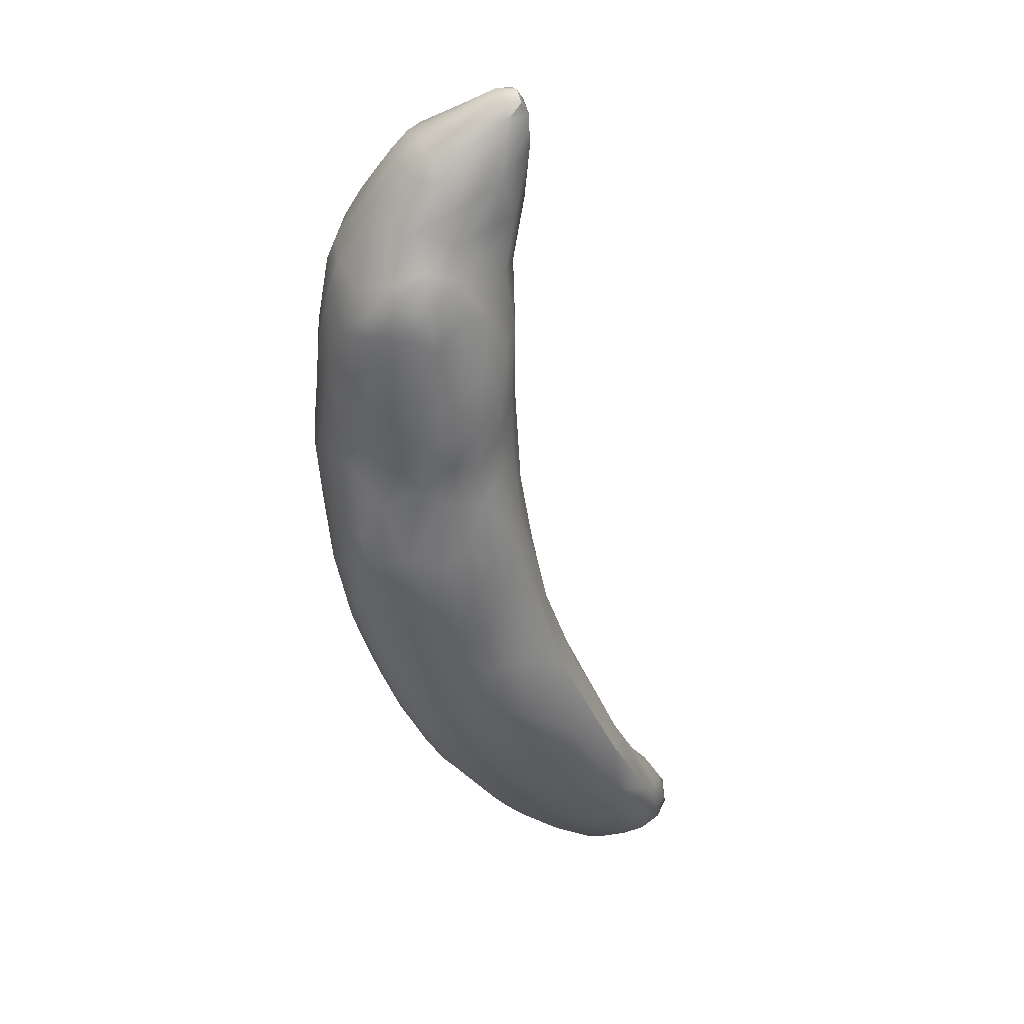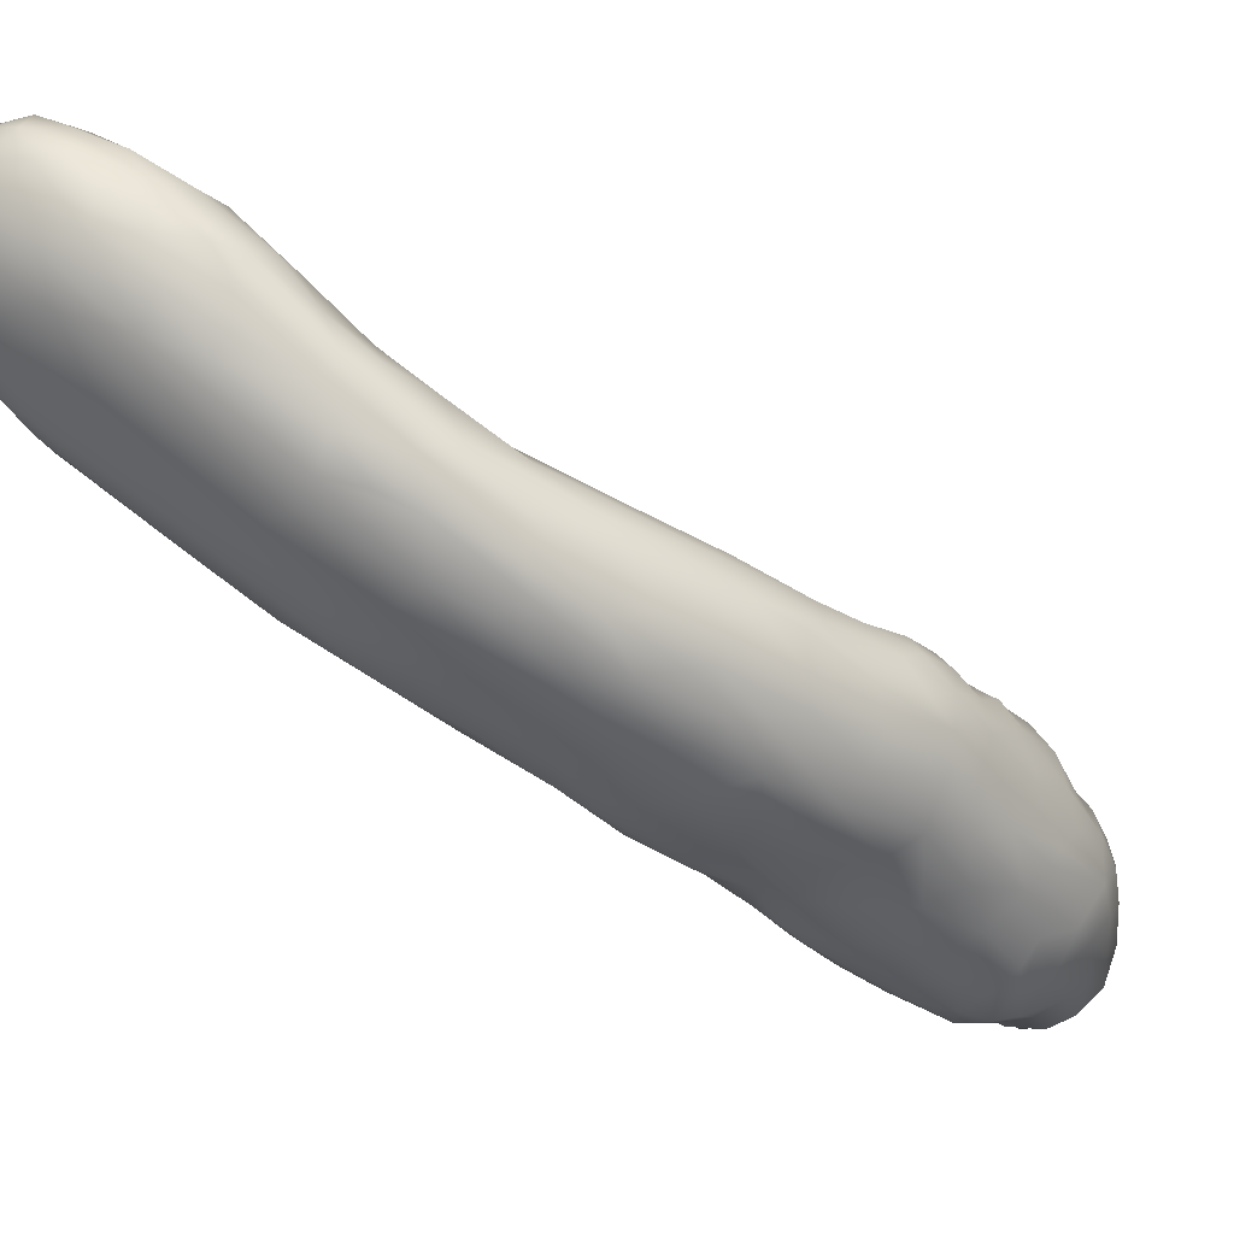
<metadata>
{"format":"obj","ext":"obj","renderer":"f3d","projection":"perspective","resolution":1024,"background":"white","views":[{"elev":7.7,"azim":172.5,"up":"+Y"},{"elev":-1.3,"azim":42.4,"up":"+Z"}]}
</metadata>
<code>
v 1.275 -80.65 1537
v 0.355 -80.84 1538
v 1.8 -78.68 1536
v 1.585 -79.7 1537
v 1.312 -79.74 1537
v 1.632 -79.91 1536
v 1.422 -79.35 1537
v 0.8292 -80.71 1537
v 1.015 -80.84 1538
v 1.621 -79.81 1537
v 0.5382 -80.8 1538
v 0.5418 -80.99 1537
v 1.785 -79.33 1537
v 1.848 -79.02 1536
v 0.465 -80.68 1537
v 1.476 -79.16 1537
v 0.8609 -80.18 1537
v 1.382 -79.28 1536
v 1.608 -80.15 1537
v 0.6744 -80.83 1538
v 1.222 -78.59 1536
v 1.268 -78.03 1536
v 1.423 -79.48 1537
v 1.481 -78.94 1537
v 1.301 -78.97 1536
v 0.9686 -80.77 1538
v 1.808 -79.45 1537
v 1.242 -80.32 1537
v 1.272 -77.99 1536
v 1.53 -80.13 1537
v 1.722 -79.32 1536
v 1.844 -78.82 1536
v 1.2 -78.63 1536
v 1.282 -78.75 1536
v 1.069 -79.54 1537
v 1.705 -79.75 1536
v 1.667 -78.4 1536
v 0.6484 -80.72 1538
v 1.826 -79.44 1537
v 0.6571 -81 1538
v 1.763 -79.65 1537
v 1.855 -79.22 1537
v 1.835 -79.04 1537
v 1.709 -79.85 1537
v 1.408 -80.49 1537
v 1.43 -79.86 1536
v 0.3315 -80.96 1538
v 1.188 -78.55 1536
v 1.15 -79 1536
v 1.581 -79.07 1537
v 1.191 -80.6 1537
v 1.376 -78.11 1536
v 0.5039 -80.69 1538
v 1.092 -80.83 1537
v 1.828 -78.85 1536
v 1.743 -78.96 1536
v 0.8983 -80.13 1537
v 1.762 -79.22 1537
v 0.8184 -80.17 1537
v 1.853 -79.26 1536
v 0.7313 -80.75 1538
v 1.371 -78.2 1536
v 1.62 -80.07 1537
v 1.817 -78.55 1536
v 1.55 -78.29 1536
v 1.757 -79.72 1537
v 1.406 -78.07 1536
v 1.677 -78.4 1536
v 0.4396 -81.01 1537
v 1.261 -80.47 1537
v 1.659 -78.5 1536
v 1.54 -79.64 1536
v 1.246 -78.02 1536
v 1.393 -78.5 1536
v 1.449 -78.17 1536
v 1.676 -79.52 1537
v 1.785 -79.68 1537
v 0.7314 -81.03 1538
v 0.8066 -80.91 1537
v 1.238 -78.79 1536
v 0.5857 -80.62 1538
v 1.194 -79.12 1536
v 0.6253 -80.47 1537
v 1.276 -78 1536
v 1.192 -78.14 1536
v 0.8777 -81 1538
v 0.5788 -80.89 1537
v 1.509 -78.6 1536
v 1.498 -78.74 1536
v 1.158 -78.29 1536
v 1.376 -78.86 1536
v 1.098 -80.65 1538
v 0.4916 -80.82 1537
v 1.585 -79.28 1536
v 1.255 -79.42 1537
v 1.594 -78.23 1536
v 1.178 -78.03 1536
v 0.8805 -80.97 1538
v 1.797 -79.26 1536
v 1.496 -79.38 1536
v 0.593 -80.76 1537
v 0.8773 -80.68 1538
v 1.499 -78.2 1536
v 1.197 -78.04 1536
v 0.4107 -80.8 1537
v 0.6497 -80.53 1537
v 0.9959 -80.32 1537
v 0.6127 -80.66 1538
v 1.575 -79.35 1537
v 0.5948 -81.05 1537
v 0.8595 -80.07 1537
v 1.388 -78.04 1536
v 1.105 -79.5 1536
v 1.169 -80.67 1537
v 1.724 -79.88 1537
v 1.267 -78.44 1536
v 0.8288 -80.61 1538
v 1.489 -78.11 1536
v 1.58 -78.21 1536
v 1.348 -80.03 1536
v 0.4053 -80.87 1538
v 1.452 -80.36 1537
v 1.12 -80.8 1537
v 1.333 -79.06 1537
v 1.757 -79.53 1536
v 0.4952 -81.07 1538
v 0.3935 -81.04 1538
v 1.771 -78.49 1536
v 1.265 -79.43 1536
v 1.521 -78.15 1536
v 1.152 -79.76 1536
v 1.232 -80.67 1537
v 1.384 -80.51 1537
v 0.6856 -81.08 1538
v 1.448 -79.62 1537
v 1.245 -78.57 1536
v 1.259 -80.01 1537
v 1.846 -78.77 1536
v 1.33 -78.86 1536
v 0.3807 -81.03 1538
v 1.284 -78.53 1536
v 1.395 -78.66 1536
v 1.756 -78.67 1536
v 1.758 -78.8 1537
v 1.416 -79.42 1536
v 1.03 -80.67 1537
v 1.39 -78.51 1536
v 1.803 -79.47 1536
v 1.467 -78.31 1536
v 1.214 -79.34 1536
v 0.3953 -80.91 1537
v 1.785 -78.78 1536
v 1.088 -80.57 1538
v 1.356 -79.25 1537
v 1.31 -78.29 1536
v 1.198 -78.41 1536
v 1.801 -78.9 1537
v 1.442 -80.2 1537
v 1.241 -78.1 1536
v 0.9697 -79.91 1537
v 1.708 -79.15 1536
v 1.569 -78.82 1536
v 1.595 -78.71 1536
v 0.9687 -80.84 1537
v 1.632 -78.92 1536
v 1.101 -80.74 1538
v 1.147 -79.72 1537
v 0.6717 -80.94 1537
v 1.526 -79 1536
v 0.4456 -81 1538
v 1.699 -79.2 1537
v 1.732 -78.65 1536
v 1.406 -80.27 1537
v 1.679 -78.67 1537
v 1.694 -79.36 1537
v 1.749 -78.81 1536
v 1.432 -78.28 1536
v 1.152 -79.23 1536
v 1.366 -78.36 1536
v 1.151 -79.56 1536
v 1.571 -79.81 1536
v 1.699 -78.36 1536
v 1.683 -78.34 1536
v 1.706 -78.75 1536
v 1.626 -79.42 1537
v 1.83 -78.69 1536
v 1.268 -78.13 1536
v 1.786 -78.56 1536
v 0.4916 -80.76 1538
v 1.365 -80.46 1537
v 0.7373 -80.92 1538
v 1.167 -78.08 1536
v 0.9258 -80.88 1538
v 0.3203 -80.84 1538
v 0.6217 -80.94 1538
v 1.63 -78.65 1536
v 1.398 -78.39 1536
v 1.503 -78.09 1536
v 1.11 -80.11 1537
v 1.774 -79 1537
v 0.3395 -80.88 1537
v 0.8395 -80.41 1537
v 1.79 -78.48 1536
v 1.786 -79.07 1536
v 1.324 -80.17 1537
v 1.571 -78.95 1537
v 1.277 -80.5 1537
v 1.532 -79.6 1537
v 0.323 -80.89 1538
v 0.3105 -80.93 1538
v 1.004 -80.53 1538
v 1.175 -78.79 1536
v 1.653 -78.26 1536
v 1.252 -78.3 1536
v 0.8435 -80.85 1538
v 1.658 -79.68 1536
v 1.222 -79.26 1537
v 1.599 -78.18 1536
v 1.186 -80.44 1537
v 1.308 -79.84 1536
v 1.336 -78.17 1536
v 0.538 -81.01 1538
v 1.55 -79.24 1537
v 1.544 -78.44 1536
v 1.188 -78.39 1536
v 1.172 -79.04 1536
v 1.078 -80.82 1538
v 1.656 -78.99 1537
v 1.13 -80.8 1537
v 1.105 -79.36 1536
v 1.717 -79.91 1537
v 1.753 -78.4 1536
v 1.376 -78.05 1536
v 1.785 -79.68 1537
v 1.704 -79.55 1536
v 1.529 -80.28 1537
v 0.4595 -80.94 1537
v 0.4302 -81.06 1538
v 0.8183 -80.35 1537
v 1.216 -77.99 1536
v 1.833 -79.13 1536
v 1.611 -78.55 1536
v 1.519 -80.32 1537
v 1.662 -78.85 1537
v 1.111 -79.54 1537
v 1.489 -79.21 1536
v 1.416 -79.05 1536
v 1.076 -80.07 1537
v 0.4291 -80.94 1538
v 1.223 -79.66 1536
v 1.562 -80.09 1537
v 0.4825 -80.89 1538
v 1.004 -80.04 1537
v 0.3135 -80.93 1538
v 0.4839 -81.06 1538
v 1.382 -79.91 1537
v 1.617 -78.2 1536
v 1.731 -78.87 1537
v 1.655 -80.06 1537
v 1.858 -79.13 1536
v 1.494 -80 1536
v 0.377 -80.78 1538
v 1.815 -78.88 1536
v 1.215 -79.9 1536
v 1.407 -79.1 1537
v 1.721 -79.77 1537
v 0.5798 -80.85 1538
v 1.161 -78.34 1536
v 1.222 -79.01 1536
v 0.9632 -80.92 1537
v 0.4747 -80.76 1537
v 1.206 -78.85 1536
v 1.4 -78.93 1537
v 0.9357 -80.47 1537
v 1.157 -80.2 1537
v 1.565 -78.82 1537
v 1.249 -78.26 1536
v 1.74 -79.56 1537
v 1.413 -79.66 1536
v 1.511 -78.62 1537
v 1.454 -78.61 1536
v 1.172 -78.87 1536
v 1.63 -79.43 1536
v 1.75 -78.58 1536
v 1.619 -79.13 1536
v 0.7869 -80.96 1538
v 1.551 -78.12 1536
v 1.299 -79.14 1536
v 1.824 -79.17 1537
v 1.306 -78.62 1536
v 0.9828 -79.81 1537
v 1.041 -79.61 1537
v 1.853 -78.99 1536
v 0.642 -81.09 1538
v 0.3668 -80.95 1538
v 0.4136 -80.72 1537
v 1.547 -78.47 1536
v 1.393 -78.63 1536
v 1.075 -80.4 1537
v 1.346 -78.09 1536
v 1.707 -78.32 1536
v 1.758 -79.09 1537
v 1.294 -78.24 1536
v 0.5073 -80.64 1537
v 1.168 -78.73 1536
v 1.249 -80.67 1537
v 1.063 -80.3 1537
v 1.183 -80.3 1537
v 0.6081 -81.07 1538
v 1.586 -78.32 1536
v 0.9944 -80.91 1538
v 1.33 -79.6 1536
v 0.6374 -80.53 1537
v 1.206 -78 1536
v 1.061 -79.77 1536
v 0.6046 -80.5 1537
v 1.218 -79.19 1536
v 0.79 -81.01 1537
v 1.457 -79.98 1537
v 1.211 -80.11 1537
v 1.636 -78.46 1536
v 0.3544 -80.98 1537
v 1.178 -78.47 1536
v 1.159 -79.91 1537
v 0.7819 -81.05 1538
v 1.158 -78.13 1536
v 1.681 -79.06 1537
v 1.628 -80.06 1537
v 0.7525 -80.54 1538
v 0.339 -81 1538
v 1.815 -78.66 1536
v 1.242 -78.07 1536
v 1.017 -80.91 1537
v 1.274 -78.43 1536
v 0.5551 -81.1 1538
v 1.595 -78.67 1537
v 1.466 -78.87 1536
v 0.9748 -80.68 1538
v 1.158 -78.19 1536
v 1.261 -80.6 1537
v 1.533 -80.27 1537
v 1.113 -80.5 1537
v 1.39 -79.18 1536
v 0.3603 -80.79 1537
v 0.7669 -80.27 1537
v 1.141 -79.19 1536
v 1.414 -80.39 1537
v 1.632 -79.16 1537
v 1.668 -78.82 1536
v 0.7864 -80.8 1538
v 1.3 -80.35 1537
v 1.031 -80.46 1537
v 0.8535 -80.42 1537
v 1.332 -80.58 1537
v 1.298 -79.29 1536
v 0.5046 -80.95 1538
v 0.9753 -79.85 1537
v 1.692 -79.03 1536
v 1.835 -79.29 1537
v 1.389 -78.76 1536
v 0.8983 -80.13 1537
v 1.197 -78.04 1536
v 1.197 -78.04 1536
v 0.6497 -80.53 1537
v 1.167 -78.08 1536
v 1.216 -77.99 1536
v 1.206 -78 1536
g grp1
f 34 360 91
f 360 34 298
f 196 163 88
f 163 162 89
f 360 89 337
f 165 169 162
f 305 212 49
f 212 226 49
f 226 317 178
f 82 282 346
f 282 305 49
f 184 172 152
f 64 331 188
f 293 263 32
f 163 349 162
f 152 172 331
f 163 184 349
f 89 162 337
f 18 343 246
f 343 288 247
f 91 247 25
f 288 269 25
f 269 272 34
f 246 343 247
f 288 317 269
f 288 25 247
f 25 269 34
f 269 226 272
f 131 250 264
f 150 180 113
f 292 230 113
f 230 178 113
f 145 355 18
f 145 18 100
f 180 250 131
f 279 145 72
f 46 120 220
f 317 150 178
f 355 288 18
f 357 113 315
f 72 46 279
f 94 100 246
f 129 312 250
f 145 129 355
f 46 261 120
f 220 250 312
f 145 312 129
f 178 150 113
f 220 279 46
f 264 320 248
f 220 264 250
f 248 131 264
f 129 250 180
f 150 129 180
f 315 113 180
f 296 344 262
f 151 93 237
f 237 93 87
f 15 105 344
f 194 344 201
f 237 87 12
f 12 168 110
f 69 151 237
f 2 262 209
f 81 304 53
f 12 87 168
f 69 322 151
f 296 262 53
f 322 254 201
f 322 69 127
f 210 194 254
f 8 87 101
f 296 304 15
f 237 12 69
f 344 296 15
f 211 117 102
f 86 78 134
f 40 78 286
f 92 338 26
f 9 166 26
f 15 304 316
f 325 294 318
f 311 86 333
f 189 38 108
f 313 316 304
f 86 270 333
f 189 108 53
f 108 38 117
f 313 329 239
f 86 325 270
f 329 108 117
f 311 98 86
f 329 313 81
f 54 270 132
f 153 219 211
f 239 329 353
f 219 51 207
f 306 1 133
f 340 207 51
f 123 166 227
f 306 340 123
f 270 318 164
f 299 219 308
f 275 107 308
f 123 227 311
f 123 229 306
f 353 107 239
f 211 102 338
f 274 117 211
f 353 329 274
f 114 132 270
f 274 299 107
f 54 229 333
f 306 54 1
f 166 92 26
f 338 92 153
f 166 123 340
f 132 1 54
f 9 311 227
f 137 199 275
f 158 205 351
f 347 133 341
f 122 173 30
f 347 340 133
f 132 45 354
f 45 190 122
f 341 133 243
f 45 133 1
f 253 107 199
f 137 324 199
f 243 45 236
f 207 351 219
f 351 347 158
f 199 324 253
f 308 351 205
f 115 259 231
f 256 5 137
f 158 319 205
f 243 236 19
f 341 243 19
f 30 236 122
f 183 128 232
f 224 71 310
f 213 183 301
f 287 198 218
f 64 203 232
f 119 75 310
f 232 301 183
f 218 119 213
f 326 192 339
f 186 3 55
f 183 68 128
f 128 3 186
f 281 142 280
f 206 228 244
f 244 258 144
f 289 58 13
f 244 228 200
f 71 143 284
f 43 55 157
f 27 42 359
f 157 258 200
f 328 266 251
f 251 10 158
f 41 278 266
f 19 259 341
f 63 19 236
f 185 76 175
f 27 278 41
f 181 261 46
f 256 319 208
f 328 259 115
f 319 158 10
f 19 63 231
f 5 256 135
f 259 19 231
f 109 348 223
f 27 359 13
f 125 66 36
f 77 39 27
f 58 175 13
f 66 234 231
f 36 216 235
f 4 10 76
f 76 10 278
f 10 266 278
f 77 41 266
f 115 231 77
f 36 181 216
f 266 115 77
f 60 260 42
f 148 39 234
f 76 208 4
f 72 283 216
f 208 23 135
f 283 100 94
f 216 283 235
f 77 27 41
f 200 302 289
f 60 39 148
f 327 302 228
f 265 16 24
f 3 144 55
f 263 241 204
f 7 154 95
f 99 60 148
f 16 154 7
f 278 175 76
f 124 273 139
f 348 171 327
f 223 16 7
f 161 94 285
f 171 109 175
f 31 99 125
f 154 16 265
f 348 327 50
f 43 289 42
f 242 174 71
f 80 139 290
f 31 161 99
f 265 124 154
f 200 289 43
f 50 206 24
f 50 228 206
f 43 260 14
f 50 24 16
f 273 265 24
f 82 124 139
f 71 284 128
f 258 244 200
f 206 244 276
f 91 337 247
f 55 293 138
f 43 14 55
f 56 161 358
f 293 55 14
f 285 358 161
f 24 206 276
f 241 293 260
f 64 128 186
f 242 336 174
f 165 358 285
f 242 224 280
f 186 138 64
f 152 331 263
f 273 24 142
f 142 139 273
f 64 232 128
f 310 183 119
f 242 280 336
f 165 349 56
f 349 176 56
f 172 321 37
f 179 155 334
f 276 336 280
f 21 48 156
f 159 303 214
f 214 303 197
f 323 225 90
f 298 34 141
f 62 197 303
f 188 331 172
f 182 37 96
f 182 96 257
f 67 112 198
f 130 103 52
f 214 156 339
f 155 177 221
f 300 221 75
f 130 287 257
f 198 233 118
f 152 176 184
f 300 118 233
f 187 277 221
f 96 130 257
f 196 321 172
f 300 332 187
f 25 34 91
f 149 297 197
f 74 281 280
f 147 298 141
f 32 64 138
f 282 33 305
f 218 213 301
f 159 62 303
f 85 187 332
f 290 136 80
f 218 118 119
f 323 268 48
f 242 71 224
f 323 48 33
f 263 331 32
f 225 277 85
f 147 297 88
f 218 257 287
f 67 198 287
f 34 272 212
f 172 184 196
f 147 197 297
f 183 213 119
f 184 163 196
f 290 74 334
f 310 177 224
f 182 203 188
f 128 284 3
f 147 88 298
f 34 21 141
f 225 136 277
f 74 224 177
f 149 65 297
f 214 116 156
f 221 277 155
f 310 68 183
f 88 163 89
f 48 21 212
f 74 280 224
f 33 225 323
f 326 90 85
f 136 334 277
f 149 197 62
f 136 33 80
f 297 321 196
f 326 339 90
f 48 212 305
f 48 268 156
f 339 268 90
f 116 214 147
f 147 141 116
f 155 277 334
f 246 247 169
f 94 246 285
f 89 360 298
f 247 337 169
f 297 196 88
f 337 162 169
f 165 285 169
f 162 349 165
f 91 360 337
f 89 298 88
f 71 174 143
f 188 172 37
f 284 143 3
f 290 142 74
f 263 56 152
f 128 68 71
f 203 64 188
f 56 358 165
f 74 142 281
f 169 285 246
f 290 334 136
f 334 74 179
f 68 310 71
f 300 187 221
f 177 155 179
f 214 197 147
f 75 221 177
f 6 261 181
f 223 50 16
f 154 217 95
f 142 24 280
f 276 244 336
f 142 290 139
f 200 228 302
f 50 327 228
f 58 302 171
f 355 129 150
f 94 161 31
f 317 288 355
f 124 265 273
f 246 100 18
f 100 72 145
f 217 154 124
f 283 31 235
f 72 100 283
f 95 167 5
f 36 6 181
f 7 109 223
f 208 185 109
f 263 293 241
f 6 36 44
f 302 58 289
f 235 125 36
f 109 185 175
f 144 258 157
f 95 217 245
f 46 72 181
f 31 125 235
f 35 160 245
f 234 66 148
f 175 278 13
f 217 82 245
f 264 220 120
f 143 174 144
f 178 230 49
f 291 35 292
f 276 280 24
f 312 279 220
f 109 7 23
f 181 72 216
f 177 179 74
f 346 35 82
f 35 230 292
f 50 223 348
f 346 230 35
f 144 174 244
f 82 217 124
f 174 336 244
f 7 95 23
f 145 279 312
f 150 317 355
f 302 327 171
f 109 171 348
f 292 357 291
f 288 343 18
f 226 269 317
f 28 70 342
f 146 70 114
f 95 5 23
f 261 173 120
f 30 261 6
f 135 256 208
f 324 5 167
f 109 23 208
f 324 137 5
f 111 160 291
f 256 137 205
f 205 275 308
f 190 173 122
f 253 167 160
f 4 208 319
f 256 205 319
f 120 320 264
f 190 70 173
f 8 352 146
f 320 28 307
f 202 307 352
f 320 307 248
f 173 261 30
f 342 146 352
f 342 352 28
f 120 28 320
f 120 173 28
f 132 354 1
f 133 45 243
f 6 44 63
f 77 231 234
f 340 306 133
f 351 207 347
f 239 345 313
f 340 347 207
f 122 236 45
f 63 44 231
f 45 132 190
f 253 160 17
f 79 146 164
f 239 17 345
f 208 76 185
f 308 219 351
f 275 199 107
f 253 17 239
f 291 357 111
f 245 167 95
f 205 137 275
f 190 132 114
f 253 324 167
f 253 239 107
f 202 352 8
f 352 307 28
f 28 173 70
f 135 23 5
f 11 38 189
f 81 53 108
f 252 11 189
f 353 274 107
f 299 211 219
f 267 11 252
f 252 189 121
f 20 38 267
f 211 299 274
f 338 102 26
f 69 12 110
f 102 117 61
f 219 153 51
f 61 350 102
f 26 350 215
f 350 61 20
f 20 61 38
f 318 79 164
f 211 338 153
f 329 117 274
f 296 53 304
f 92 166 51
f 209 121 2
f 249 356 252
f 311 333 123
f 54 333 270
f 69 110 126
f 195 20 267
f 318 270 325
f 270 164 114
f 294 126 110
f 110 318 294
f 202 248 307
f 38 11 267
f 299 308 107
f 38 61 117
f 79 318 110
f 92 51 153
f 79 8 146
f 168 79 110
f 262 189 53
f 108 329 81
f 146 114 164
f 191 286 215
f 98 286 78
f 86 98 78
f 309 78 40
f 255 309 222
f 222 309 40
f 134 309 335
f 309 134 78
f 86 134 325
f 170 255 222
f 335 255 238
f 309 255 335
f 238 126 335
f 335 294 134
f 140 255 170
f 330 140 47
f 140 170 295
f 127 238 330
f 238 140 330
f 255 140 238
f 126 238 127
f 277 187 85
f 295 47 140
f 10 251 266
f 170 249 295
f 160 345 17
f 194 262 344
f 249 170 356
f 222 356 170
f 191 195 40
f 40 195 222
f 75 119 118
f 152 56 176
f 344 105 201
f 144 3 143
f 85 332 73
f 323 90 268
f 113 357 292
f 97 192 326
f 99 161 204
f 322 330 254
f 322 127 330
f 321 297 65
f 201 151 322
f 316 83 15
f 96 65 103
f 114 70 190
f 93 101 87
f 6 63 30
f 30 63 236
f 259 328 341
f 347 341 251
f 341 328 251
f 291 160 35
f 245 82 35
f 51 166 340
f 80 282 82
f 85 73 97
f 9 227 166
f 215 286 193
f 26 193 9
f 52 62 159
f 315 57 357
f 106 202 101
f 34 212 21
f 268 339 156
f 300 75 118
f 159 365 104
f 354 45 1
f 123 333 229
f 54 306 229
f 98 311 193
f 286 98 193
f 311 9 193
f 271 101 93
f 215 350 191
f 141 21 156
f 361 315 248
f 233 73 300
f 350 20 191
f 90 225 85
f 178 49 226
f 192 97 314
f 159 22 52
f 101 202 8
f 141 156 116
f 254 330 210
f 47 210 330
f 210 47 209
f 47 295 209
f 191 40 286
f 328 115 266
f 29 112 67
f 84 112 29
f 22 29 67
f 52 22 67
f 29 240 84
f 367 29 22
f 367 240 29
f 362 22 159
f 362 367 22
f 214 339 365
f 271 83 364
f 366 314 97
f 121 209 295
f 33 282 80
f 192 314 363
f 254 194 201
f 345 111 83
f 73 240 97
f 84 240 73
f 81 313 304
f 139 80 82
f 189 2 121
f 364 59 57
f 233 84 73
f 233 112 84
f 26 215 193
f 195 191 20
f 83 105 15
f 83 316 345
f 83 271 105
f 300 73 332
f 49 346 282
f 267 252 356
f 85 97 326
f 160 111 345
f 160 167 245
f 251 158 347
f 59 111 357
f 210 209 194
f 171 175 58
f 364 83 59
f 310 75 177
f 8 79 168
f 345 316 313
f 48 305 33
f 49 230 346
f 151 271 93
f 271 151 105
f 209 262 194
f 8 168 87
f 127 69 126
f 59 83 111
f 105 151 201
f 125 148 66
f 263 204 56
f 148 125 99
f 77 234 39
f 60 99 241
f 60 42 39
f 161 56 204
f 241 99 204
f 278 27 13
f 200 43 157
f 289 13 359
f 33 136 225
f 39 42 27
f 260 60 241
f 289 359 42
f 42 260 43
f 260 293 14
f 55 138 186
f 32 138 293
f 331 64 32
f 37 182 188
f 301 203 182
f 144 157 55
f 232 203 301
f 182 257 301
f 118 218 198
f 103 149 62
f 149 103 65
f 62 52 103
f 315 131 248
f 202 361 248
f 218 301 257
f 202 106 361
f 349 184 176
f 212 272 226
f 321 65 37
f 67 130 52
f 65 96 37
f 96 103 130
f 130 67 287
f 2 189 262
f 195 267 356
f 106 101 271
f 195 356 222
f 57 59 357
f 319 10 4
f 294 335 126
f 214 365 159
f 198 112 233
f 94 31 283
f 134 294 325
f 350 26 102
f 131 315 180
f 252 121 249
f 66 231 44
f 121 295 249
f 146 342 70
f 66 44 36

</code>
